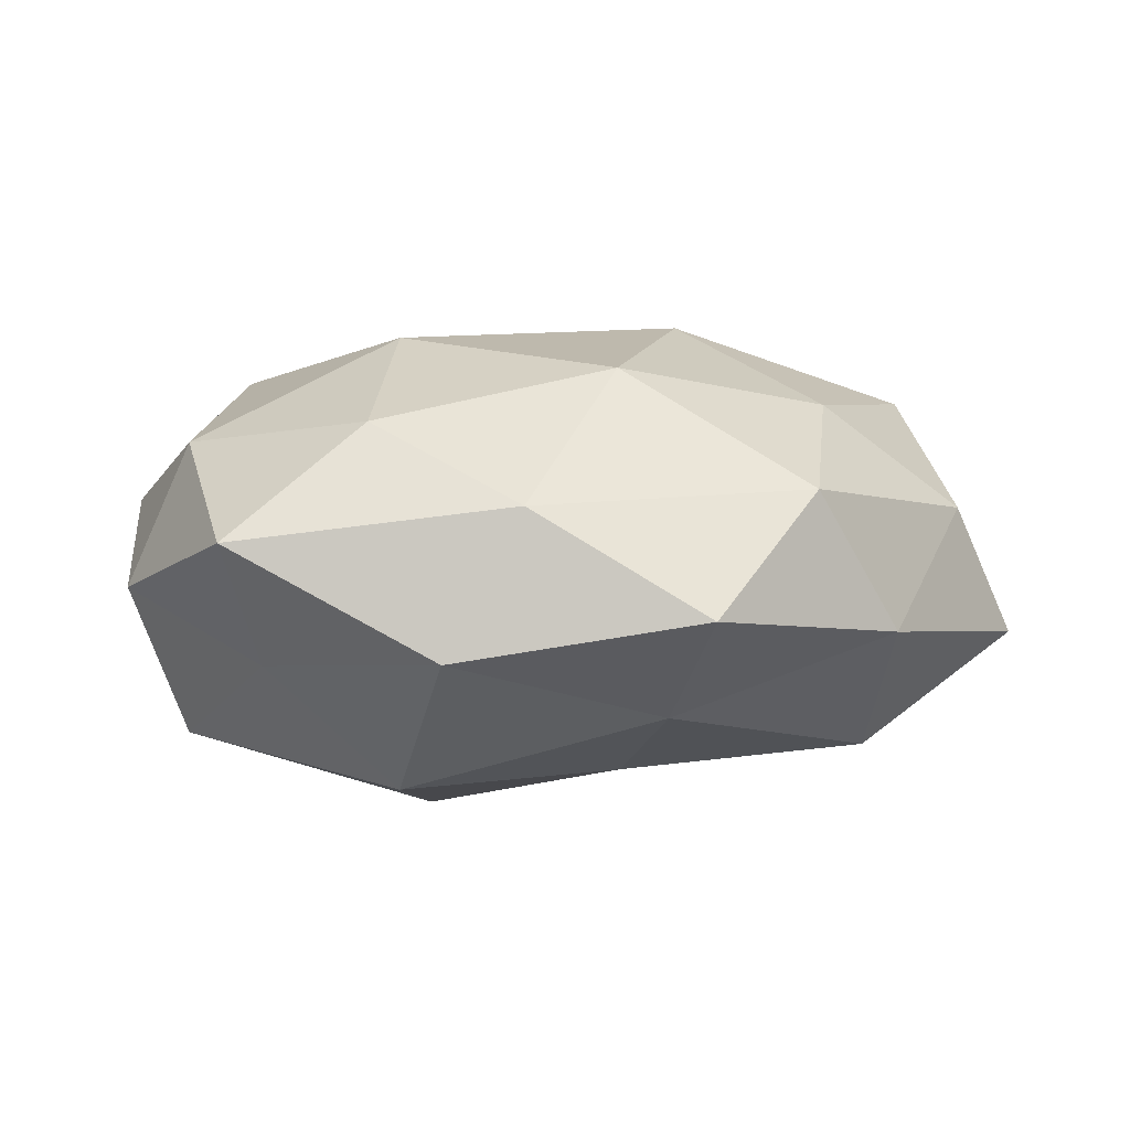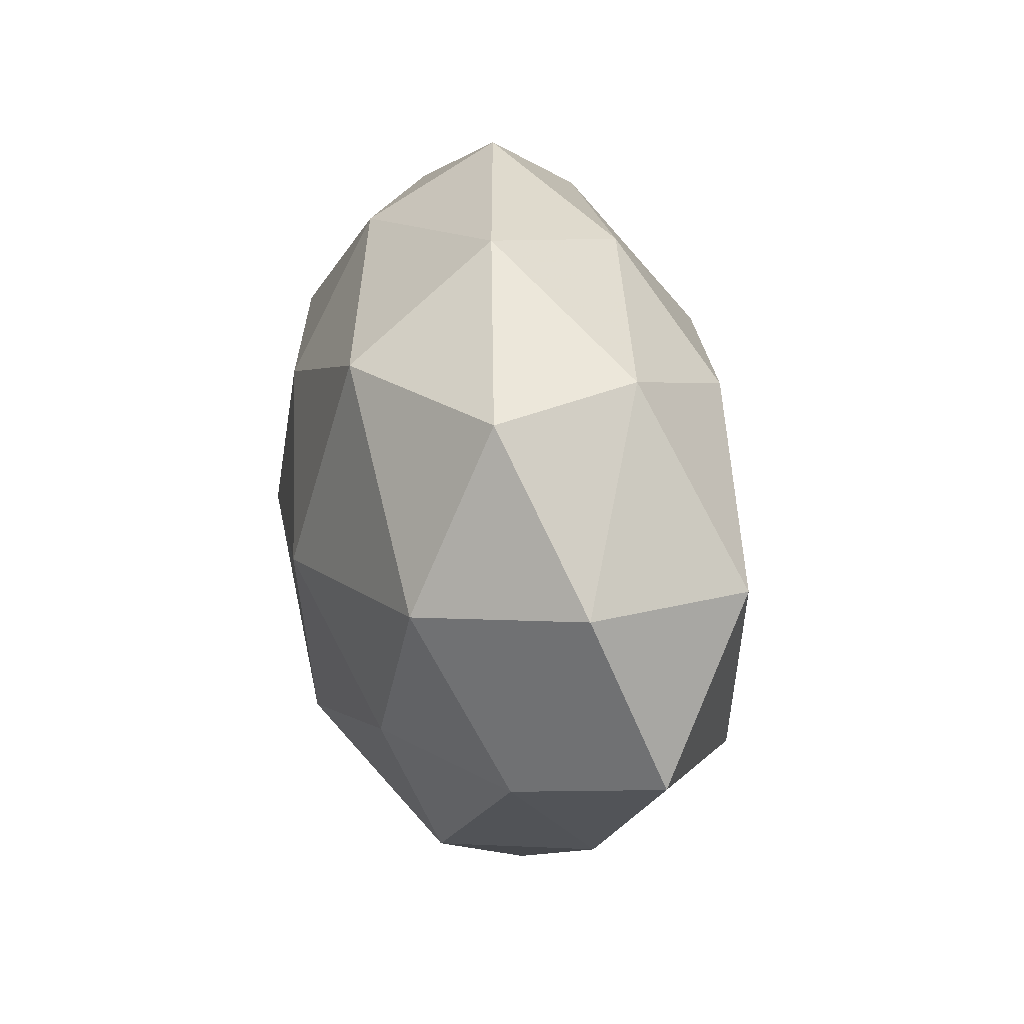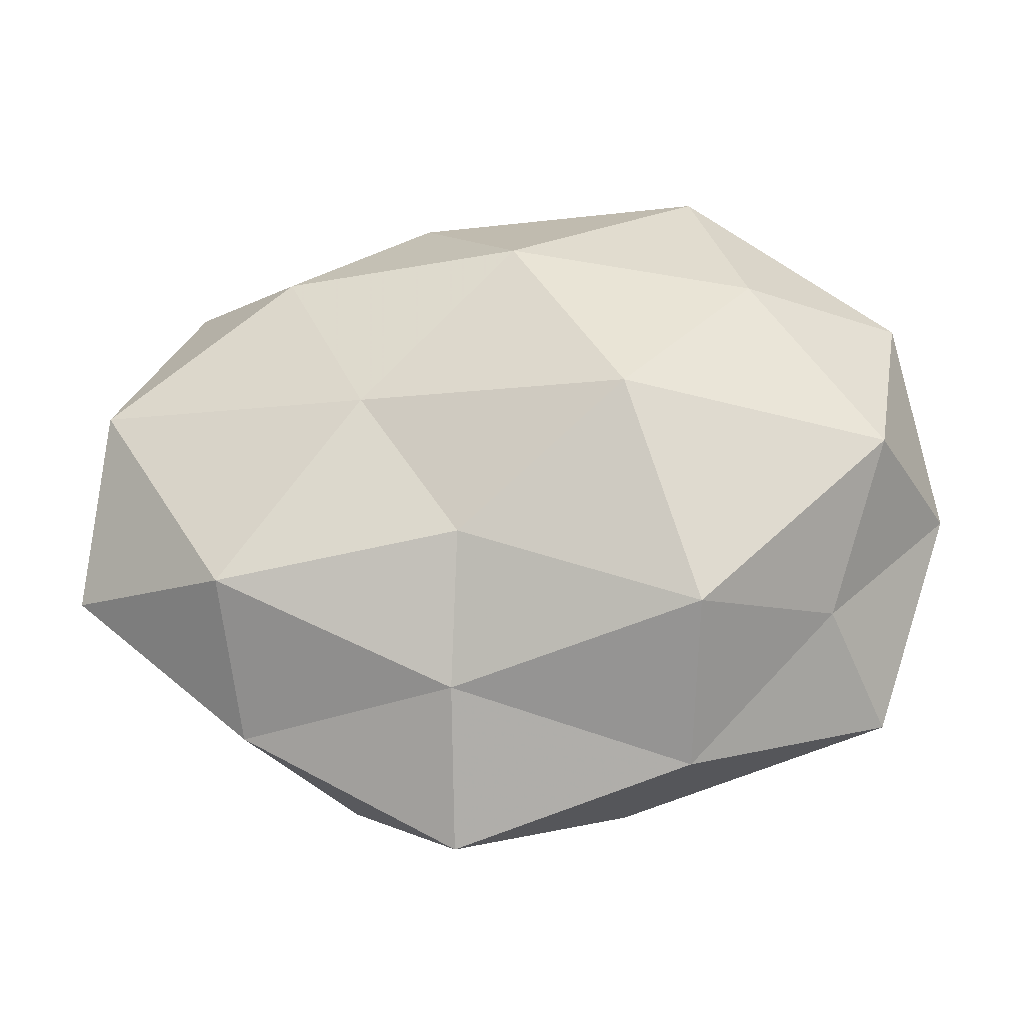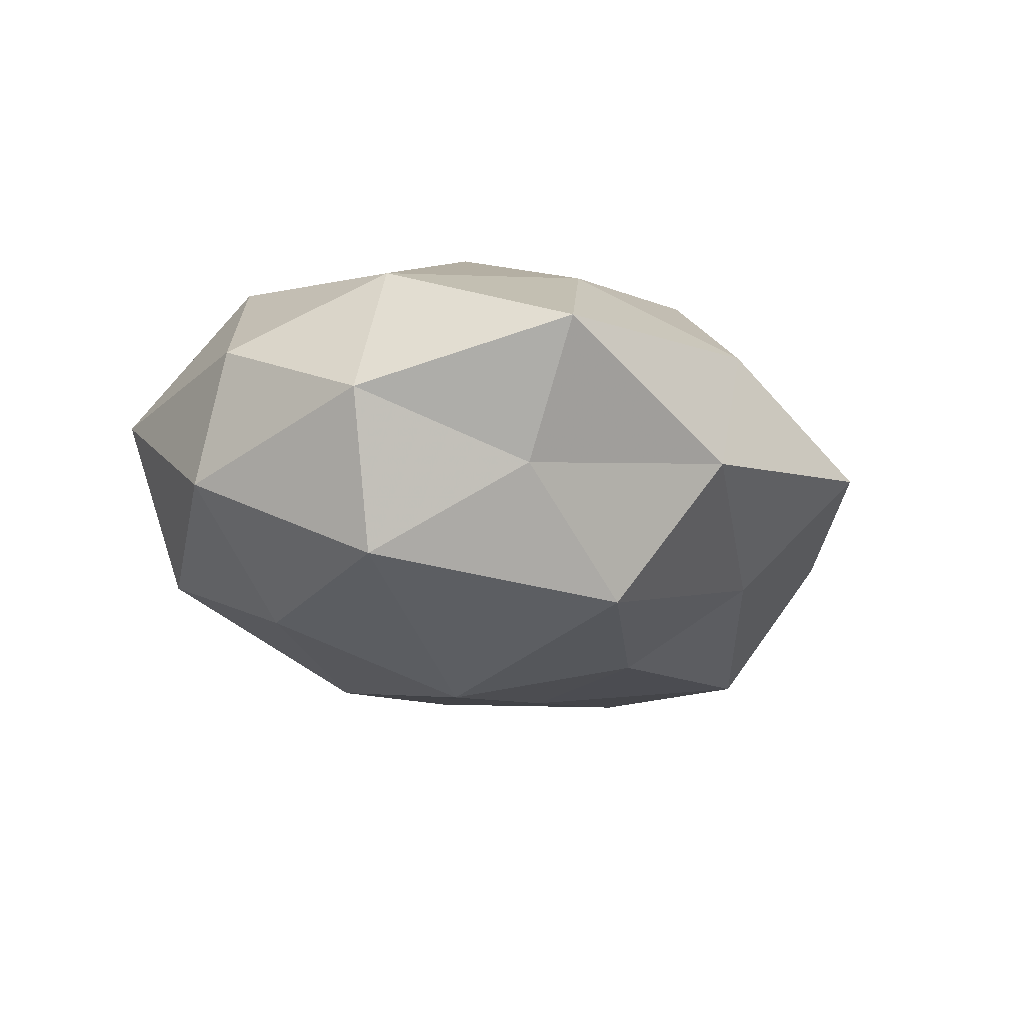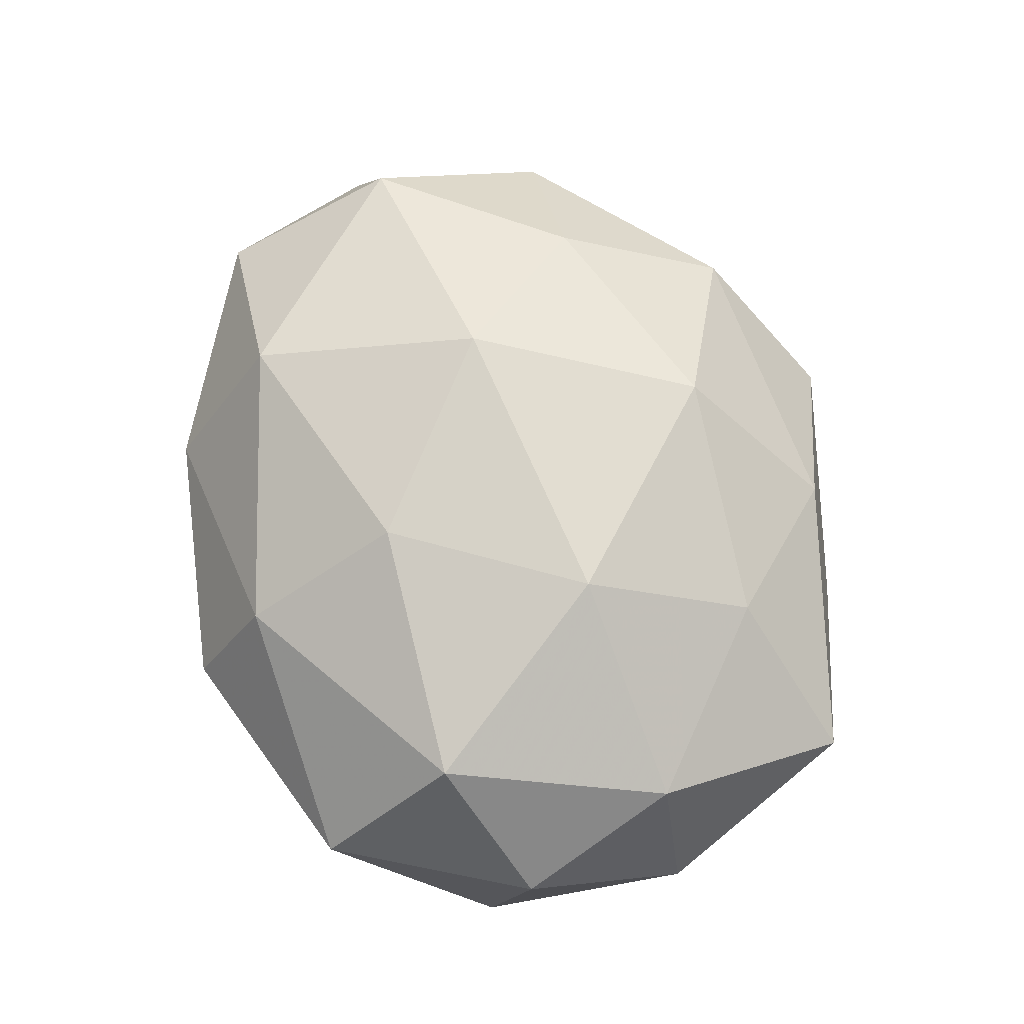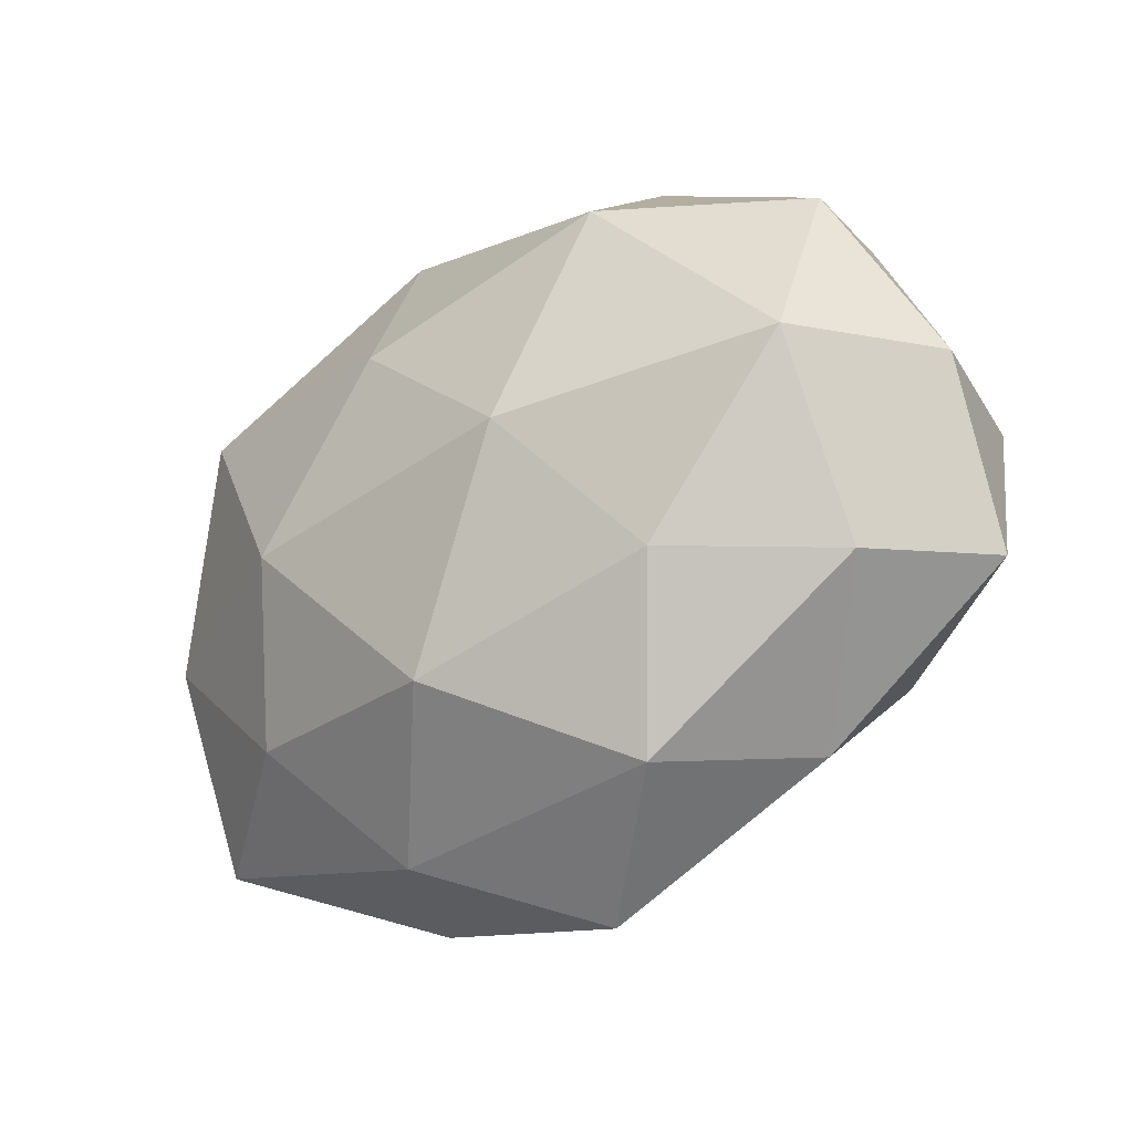
<metadata>
{"format":"obj","ext":"obj","renderer":"f3d","projection":"perspective","resolution":1024,"background":"white","views":[{"elev":7.8,"azim":-12.0,"up":"+Z"},{"elev":19.8,"azim":80.1,"up":"+Y"},{"elev":-30.5,"azim":-172.4,"up":"+Y"},{"elev":-16.8,"azim":-64.0,"up":"+Z"},{"elev":71.2,"azim":-107.1,"up":"+Z"},{"elev":-28.5,"azim":40.2,"up":"+Y"}]}
</metadata>
<code>
v -0.002289 0.02256 -0.02503
v 0.01659 0.001876 -0.02482
v 0.02398 0.02608 0.02196
v 0.02947 -0.01748 0.01985
v 0.006518 -0.03293 -0.01459
v 0.02103 0.03935 0.004907
v -0.03787 0.03512 0.004614
v -0.008094 0.03599 0.01565
v 0.05484 -0.01553 -0.009004
v 0.03418 -0.02022 -0.02145
v 0.05019 0.005613 -0.01891
v -0.005675 0.01705 0.0261
v -0.04631 -0.005822 -0.01944
v 0.04578 0.02497 0.008784
v -0.008348 0.04514 -0.0001682
v -0.02093 -0.04065 -0.006064
v -0.03137 0.01597 -0.02216
v -0.05074 0.01203 0.007019
v -0.01618 -0.00177 -0.03052
v 0.05543 0.005424 -9.52e-06
v -0.03612 0.01874 0.02106
v -0.04414 -0.03131 0.006727
v -0.02001 -0.004726 0.02782
v -0.05325 -0.007425 -0.001256
v 0.007978 -0.04785 -0.001132
v 0.04658 -0.01846 0.007098
v -0.02378 -0.02768 -0.02267
v 0.02699 0.02261 -0.02122
v 0.001965 -0.0262 0.02509
v 0.004535 -0.01702 -0.02396
v 0.01538 -0.0005553 0.02854
v -0.04565 -0.007255 0.01581
v 0.04208 0.02788 -0.00775
v 0.02273 -0.03706 0.0118
v -0.04919 0.01695 -0.008754
v -0.02412 0.03623 -0.01362
v -0.01157 -0.03973 0.01098
v 0.04615 0.003539 0.01826
v 0.01089 0.0366 -0.01202
v -0.03882 -0.02308 -0.008562
v 0.03362 -0.03375 -0.005377
v -0.02654 -0.02415 0.01925
f 8 3 6
f 10 2 11
f 9 10 11
f 8 12 3
f 6 3 14
f 15 8 6
f 15 7 8
f 1 2 19
f 17 1 19
f 19 13 17
f 11 20 9
f 7 21 8
f 8 21 12
f 7 18 21
f 12 21 23
f 25 16 5
f 26 9 20
f 16 27 5
f 27 13 19
f 1 28 2
f 11 2 28
f 10 30 2
f 5 30 10
f 19 2 30
f 5 27 30
f 30 27 19
f 3 12 31
f 23 31 12
f 29 4 31
f 29 31 23
f 21 18 32
f 21 32 23
f 24 32 18
f 22 32 24
f 6 14 33
f 33 20 11
f 33 14 20
f 28 33 11
f 34 26 4
f 34 4 29
f 35 17 13
f 7 35 18
f 35 13 24
f 18 35 24
f 15 36 7
f 36 1 17
f 36 35 7
f 36 17 35
f 37 22 16
f 25 37 16
f 25 34 37
f 34 29 37
f 14 3 38
f 38 20 14
f 4 26 38
f 26 20 38
f 3 31 38
f 38 31 4
f 15 6 39
f 39 28 1
f 6 33 39
f 39 33 28
f 39 1 36
f 15 39 36
f 16 22 40
f 24 13 40
f 40 22 24
f 27 40 13
f 16 40 27
f 5 10 41
f 41 10 9
f 25 5 41
f 41 9 26
f 25 41 34
f 41 26 34
f 42 29 23
f 22 42 32
f 23 32 42
f 37 42 22
f 37 29 42

</code>
